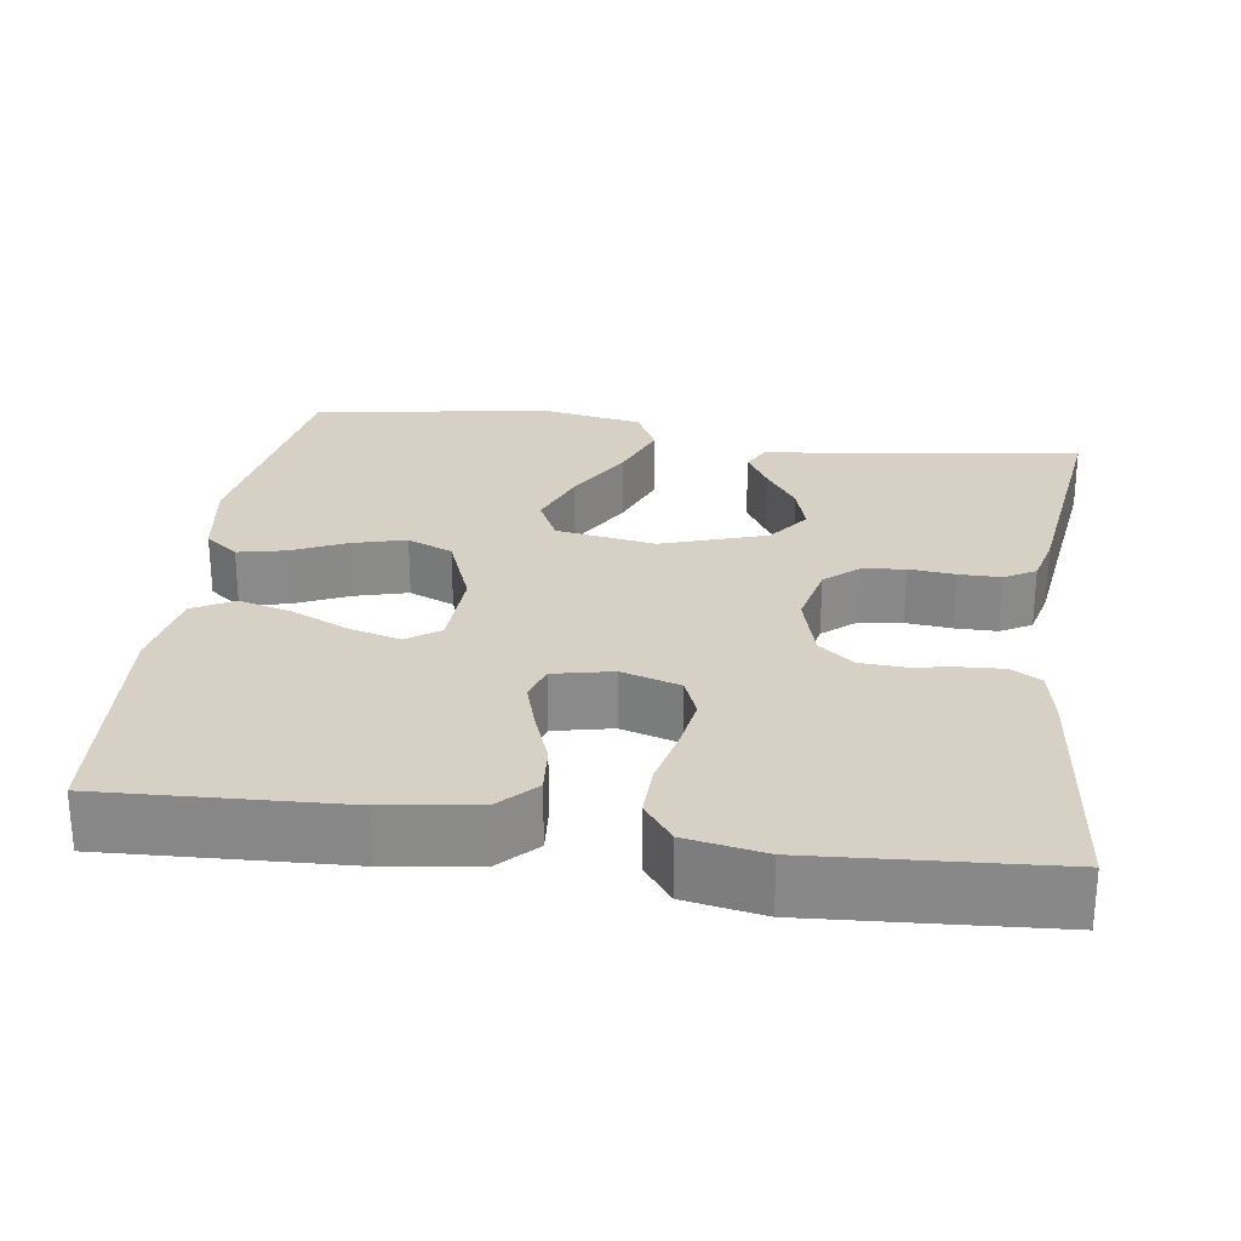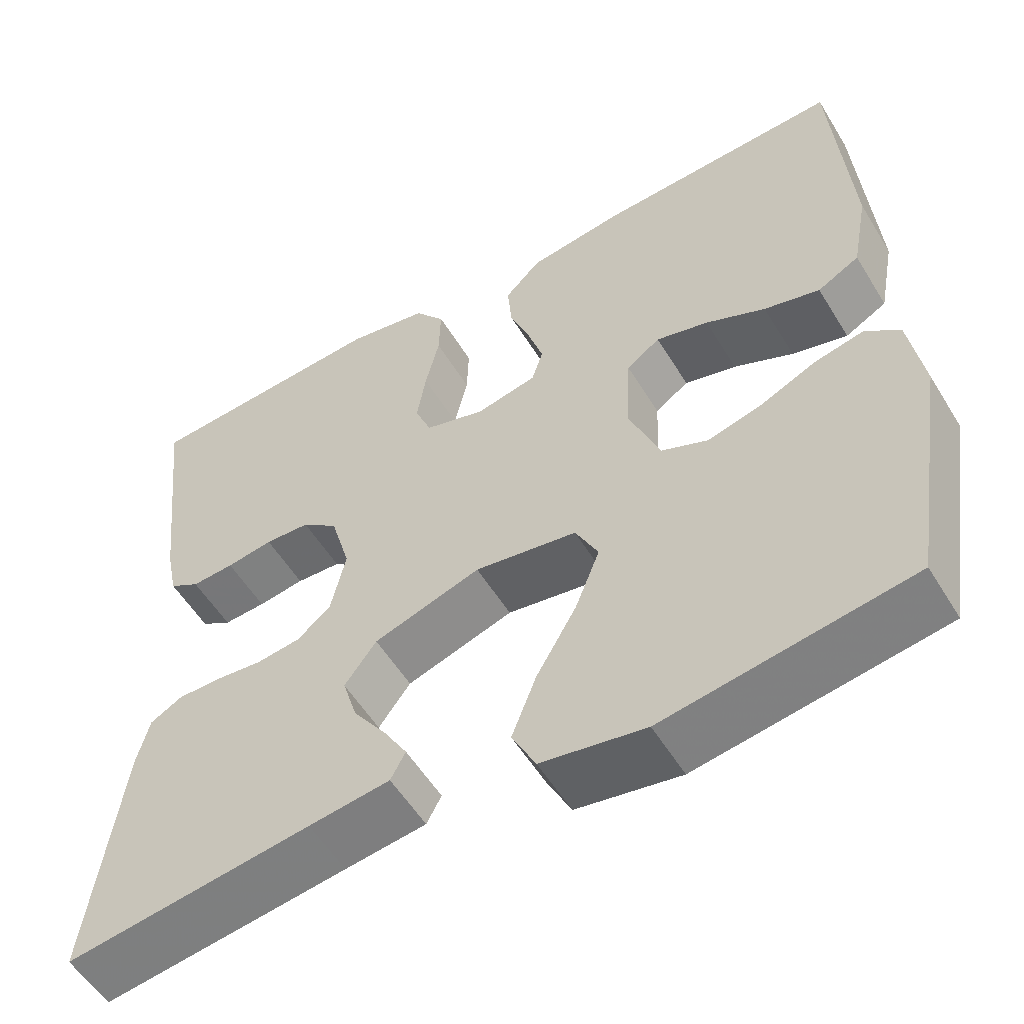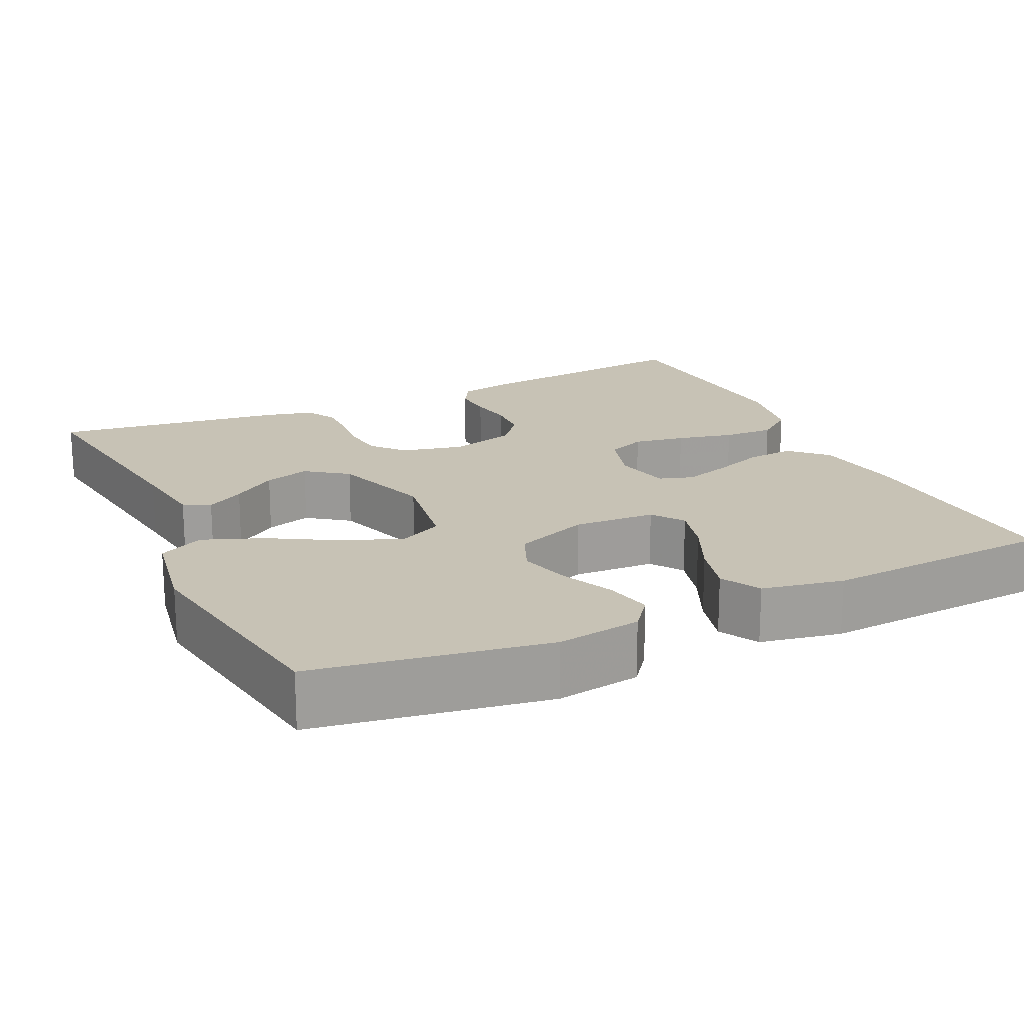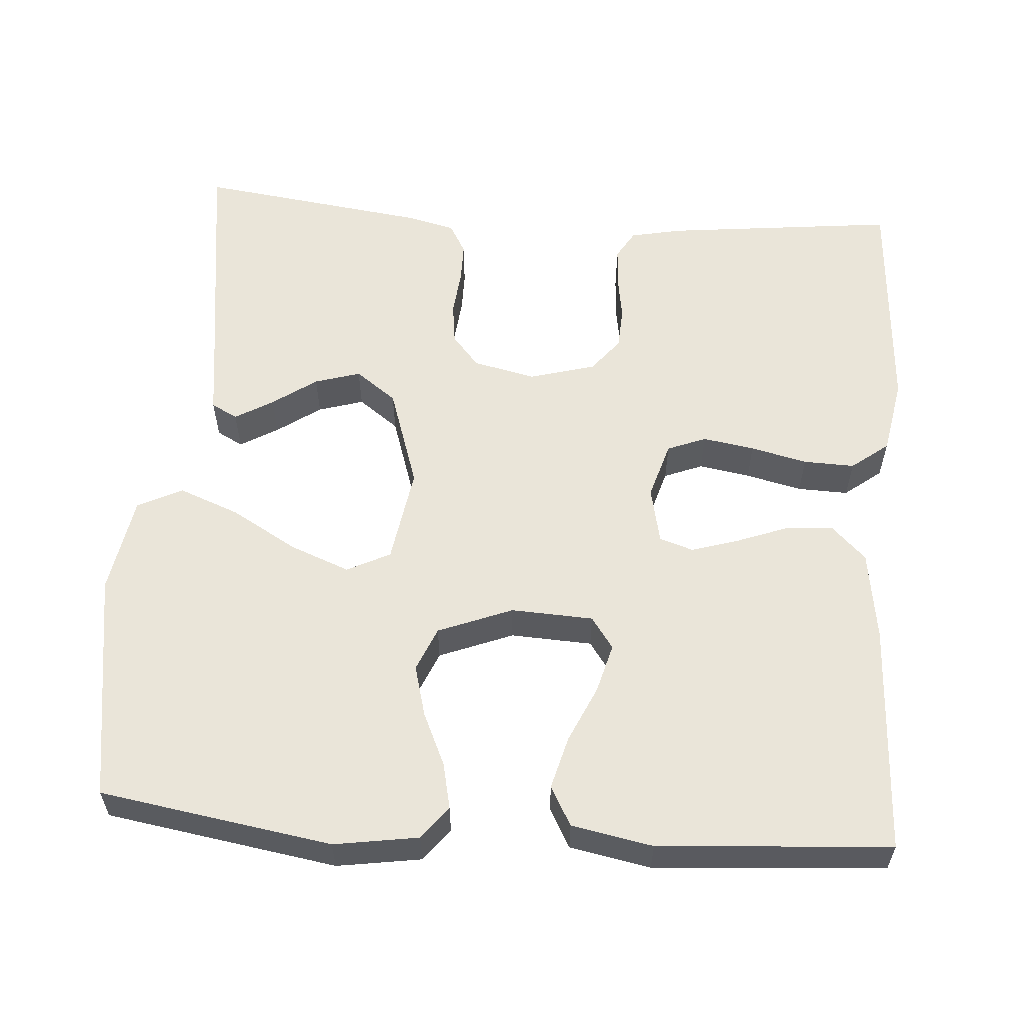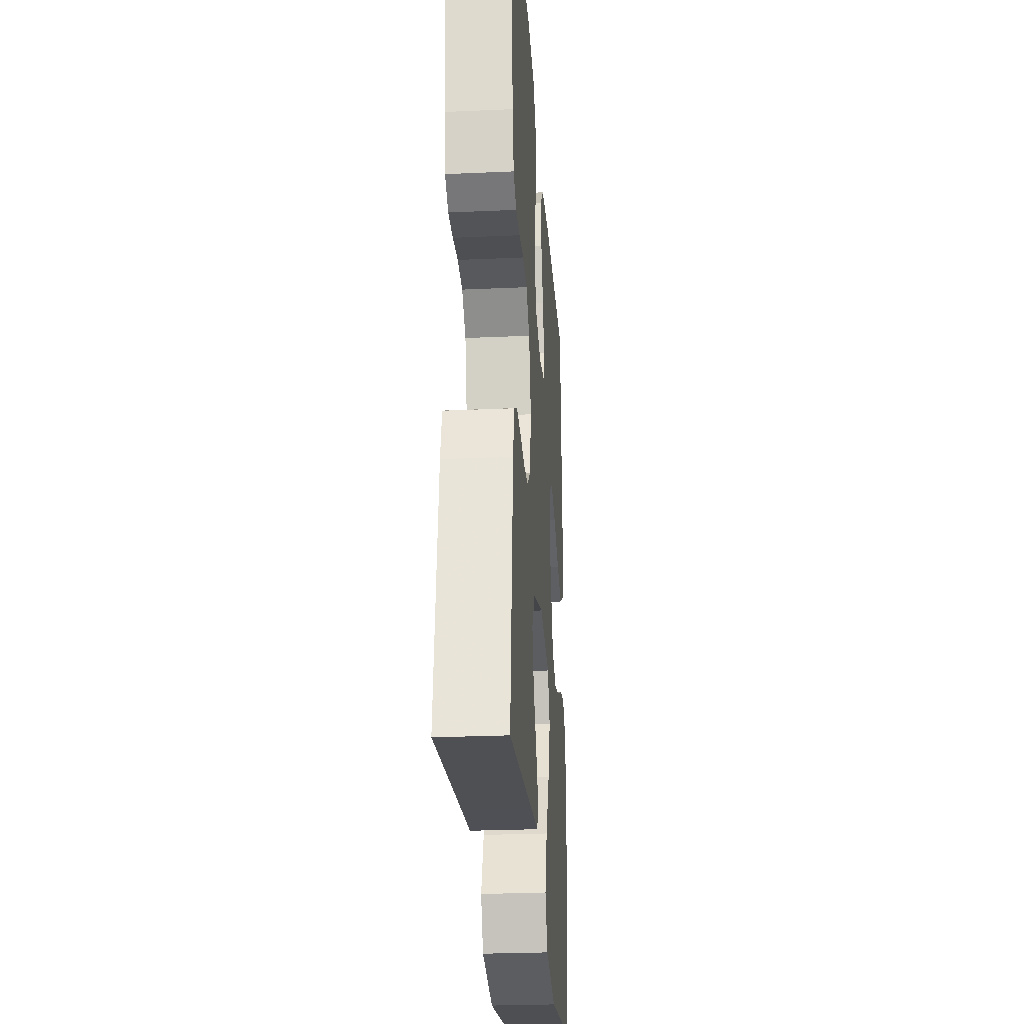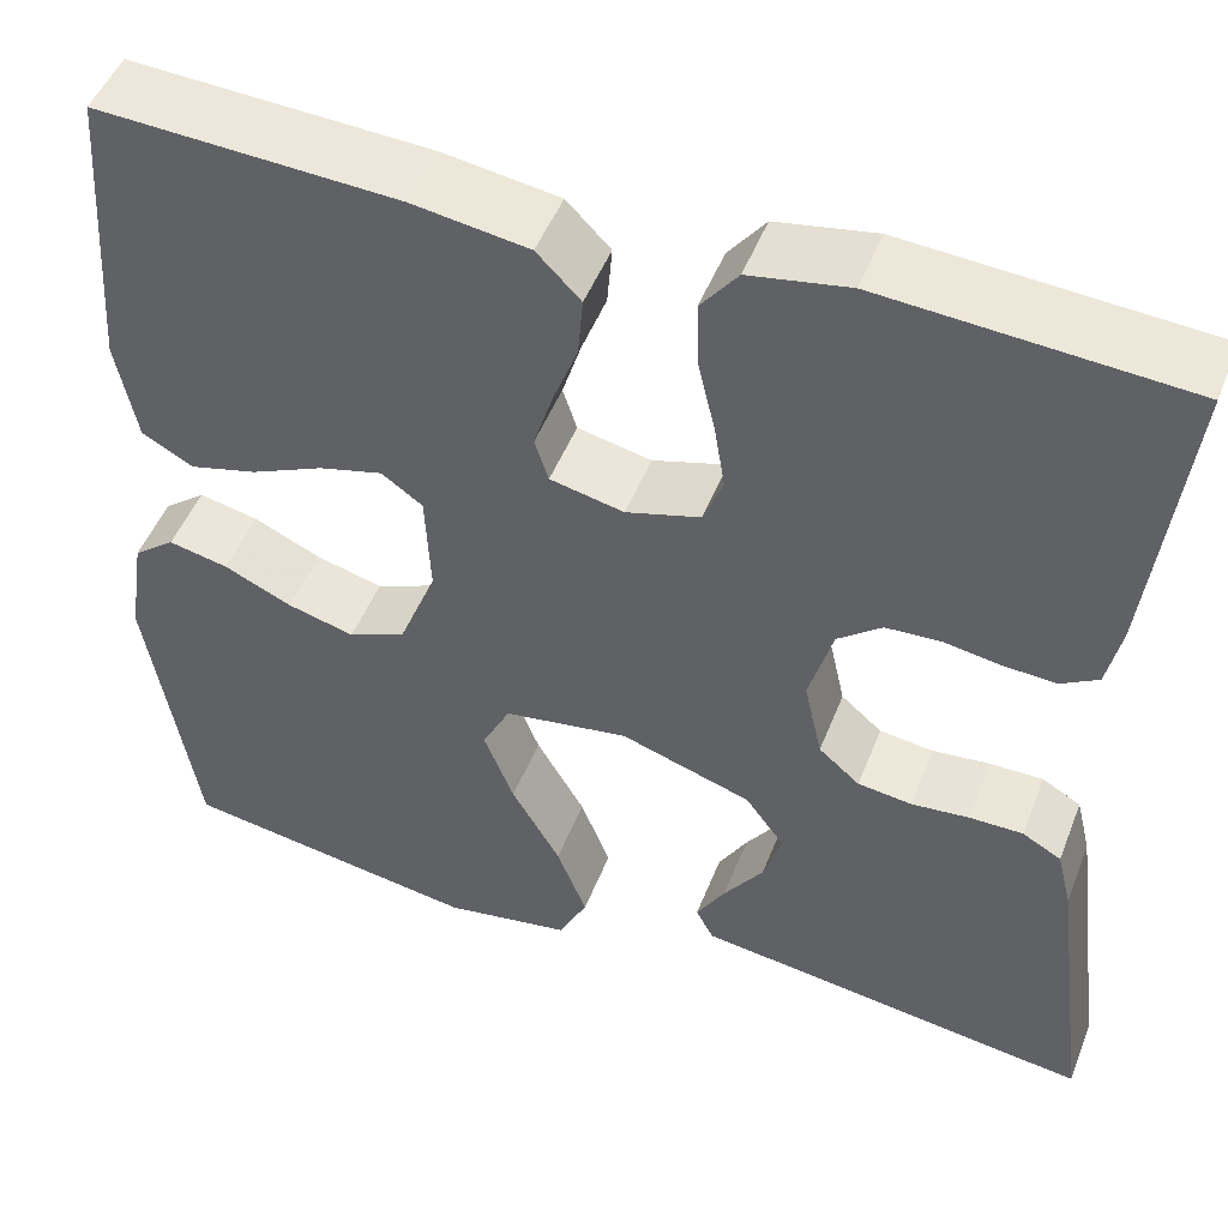
<metadata>
{"format":"obj","ext":"obj","renderer":"f3d","projection":"perspective","resolution":1024,"background":"white","views":[{"elev":26.7,"azim":8.1,"up":"+Y"},{"elev":-55.2,"azim":-149.0,"up":"+Z"},{"elev":19.0,"azim":-115.2,"up":"+Y"},{"elev":58.1,"azim":-85.8,"up":"+Y"},{"elev":-26.8,"azim":94.0,"up":"+Z"},{"elev":49.2,"azim":21.0,"up":"+Z"}]}
</metadata>
<code>
v 0.5 0.07 0.5
v 0.466 0.07 0.2
v 0.452 0.07 0.133
v 0.415 0.07 0.111
v 0.363 0.07 0.114
v 0.306 0.07 0.123
v 0.251 0.07 0.12
v 0.207 0.07 0.085
v 0.183 0.07 0
v 0.201 0.07 -0.081
v 0.242 0.07 -0.116
v 0.296 0.07 -0.123
v 0.354 0.07 -0.117
v 0.407 0.07 -0.117
v 0.446 0.07 -0.139
v 0.461 0.07 -0.2
v 0.5 0.07 -0.5
v 0.2 0.07 -0.459
v 0.101 0.07 -0.446
v 0.083 0.07 -0.412
v 0.112 0.07 -0.363
v 0.152 0.07 -0.306
v 0.17 0.07 -0.247
v 0.131 0.07 -0.194
v 0 0.07 -0.151
v -0.125 0.07 -0.171
v -0.153 0.07 -0.227
v -0.123 0.07 -0.304
v -0.074 0.07 -0.389
v -0.044 0.07 -0.467
v -0.073 0.07 -0.525
v -0.2 0.07 -0.547
v -0.5 0.07 -0.5
v -0.548 0.07 -0.2
v -0.531 0.07 -0.091
v -0.489 0.07 -0.058
v -0.429 0.07 -0.071
v -0.361 0.07 -0.102
v -0.294 0.07 -0.12
v -0.237 0.07 -0.096
v -0.199 0.07 0
v -0.204 0.07 0.106
v -0.245 0.07 0.135
v -0.309 0.07 0.118
v -0.382 0.07 0.085
v -0.45 0.07 0.067
v -0.501 0.07 0.095
v -0.521 0.07 0.2
v -0.5 0.07 0.5
v -0.2 0.07 0.486
v -0.083 0.07 0.469
v -0.039 0.07 0.424
v -0.044 0.07 0.363
v -0.069 0.07 0.297
v -0.088 0.07 0.236
v -0.074 0.07 0.192
v 0 0.07 0.176
v 0.074 0.07 0.198
v 0.094 0.07 0.248
v 0.083 0.07 0.315
v 0.066 0.07 0.388
v 0.064 0.07 0.454
v 0.101 0.07 0.502
v 0.2 0.07 0.52
v 0.5 0 0.5
v 0.466 0 0.2
v 0.452 0 0.133
v 0.415 0 0.111
v 0.363 0 0.114
v 0.306 0 0.123
v 0.251 0 0.12
v 0.207 0 0.085
v 0.183 0 0
v 0.201 0 -0.081
v 0.242 0 -0.116
v 0.296 0 -0.123
v 0.354 0 -0.117
v 0.407 0 -0.117
v 0.446 0 -0.139
v 0.461 0 -0.2
v 0.5 0 -0.5
v 0.2 0 -0.459
v 0.101 0 -0.446
v 0.083 0 -0.412
v 0.112 0 -0.363
v 0.152 0 -0.306
v 0.17 0 -0.247
v 0.131 0 -0.194
v 0 0 -0.151
v -0.125 0 -0.171
v -0.153 0 -0.227
v -0.123 0 -0.304
v -0.074 0 -0.389
v -0.044 0 -0.467
v -0.073 0 -0.525
v -0.2 0 -0.547
v -0.5 0 -0.5
v -0.548 0 -0.2
v -0.531 0 -0.091
v -0.489 0 -0.058
v -0.429 0 -0.071
v -0.361 0 -0.102
v -0.294 0 -0.12
v -0.237 0 -0.096
v -0.199 0 0
v -0.204 0 0.106
v -0.245 0 0.135
v -0.309 0 0.118
v -0.382 0 0.085
v -0.45 0 0.067
v -0.501 0 0.095
v -0.521 0 0.2
v -0.5 0 0.5
v -0.2 0 0.486
v -0.083 0 0.469
v -0.039 0 0.424
v -0.044 0 0.363
v -0.069 0 0.297
v -0.088 0 0.236
v -0.074 0 0.192
v 0 0 0.176
v 0.074 0 0.198
v 0.094 0 0.248
v 0.083 0 0.315
v 0.066 0 0.388
v 0.064 0 0.454
v 0.101 0 0.502
v 0.2 0 0.52
f 60 61 62 63
f 59 60 63 64
f 51 52 53 54
f 51 54 55
f 50 51 55
f 49 50 55 56
f 47 48 49 56
f 44 45 46 47
f 43 44 47 56
f 35 36 37 38
f 35 38 39
f 34 35 39
f 33 34 39
f 32 33 39 40
f 28 29 30 31
f 27 28 31 32
f 19 20 21 22
f 18 19 22
f 18 22 23
f 17 18 23
f 16 17 23 24
f 12 13 14 15
f 12 15 16 24
f 3 4 5 6
f 3 6 7
f 2 3 7
f 59 64 1 2
f 58 59 2 7
f 57 58 7 8
f 42 43 56 57
f 41 42 57 8
f 27 32 40 41
f 26 27 41
f 25 26 41 8
f 11 12 24 25
f 10 11 25
f 9 10 25
f 8 9 25
f 127 126 125 124
f 128 127 124 123
f 118 117 116 115
f 119 118 115
f 119 115 114
f 120 119 114 113
f 120 113 112 111
f 111 110 109 108
f 120 111 108 107
f 102 101 100 99
f 103 102 99
f 103 99 98
f 103 98 97
f 104 103 97 96
f 95 94 93 92
f 96 95 92 91
f 86 85 84 83
f 86 83 82
f 87 86 82
f 87 82 81
f 88 87 81 80
f 79 78 77 76
f 88 80 79 76
f 70 69 68 67
f 71 70 67
f 71 67 66
f 66 65 128 123
f 71 66 123 122
f 72 71 122 121
f 121 120 107 106
f 72 121 106 105
f 105 104 96 91
f 105 91 90
f 72 105 90 89
f 89 88 76 75
f 89 75 74
f 89 74 73
f 89 73 72
f 1 65 66 2
f 2 66 67 3
f 3 67 68 4
f 4 68 69 5
f 5 69 70 6
f 6 70 71 7
f 7 71 72 8
f 8 72 73 9
f 9 73 74 10
f 10 74 75 11
f 11 75 76 12
f 12 76 77 13
f 13 77 78 14
f 14 78 79 15
f 15 79 80 16
f 16 80 81 17
f 17 81 82 18
f 18 82 83 19
f 19 83 84 20
f 20 84 85 21
f 21 85 86 22
f 22 86 87 23
f 23 87 88 24
f 24 88 89 25
f 25 89 90 26
f 26 90 91 27
f 27 91 92 28
f 28 92 93 29
f 29 93 94 30
f 30 94 95 31
f 31 95 96 32
f 32 96 97 33
f 33 97 98 34
f 34 98 99 35
f 35 99 100 36
f 36 100 101 37
f 37 101 102 38
f 38 102 103 39
f 39 103 104 40
f 40 104 105 41
f 41 105 106 42
f 42 106 107 43
f 43 107 108 44
f 44 108 109 45
f 45 109 110 46
f 46 110 111 47
f 47 111 112 48
f 48 112 113 49
f 49 113 114 50
f 50 114 115 51
f 51 115 116 52
f 52 116 117 53
f 53 117 118 54
f 54 118 119 55
f 55 119 120 56
f 56 120 121 57
f 57 121 122 58
f 58 122 123 59
f 59 123 124 60
f 60 124 125 61
f 61 125 126 62
f 62 126 127 63
f 63 127 128 64
f 64 128 65 1

</code>
